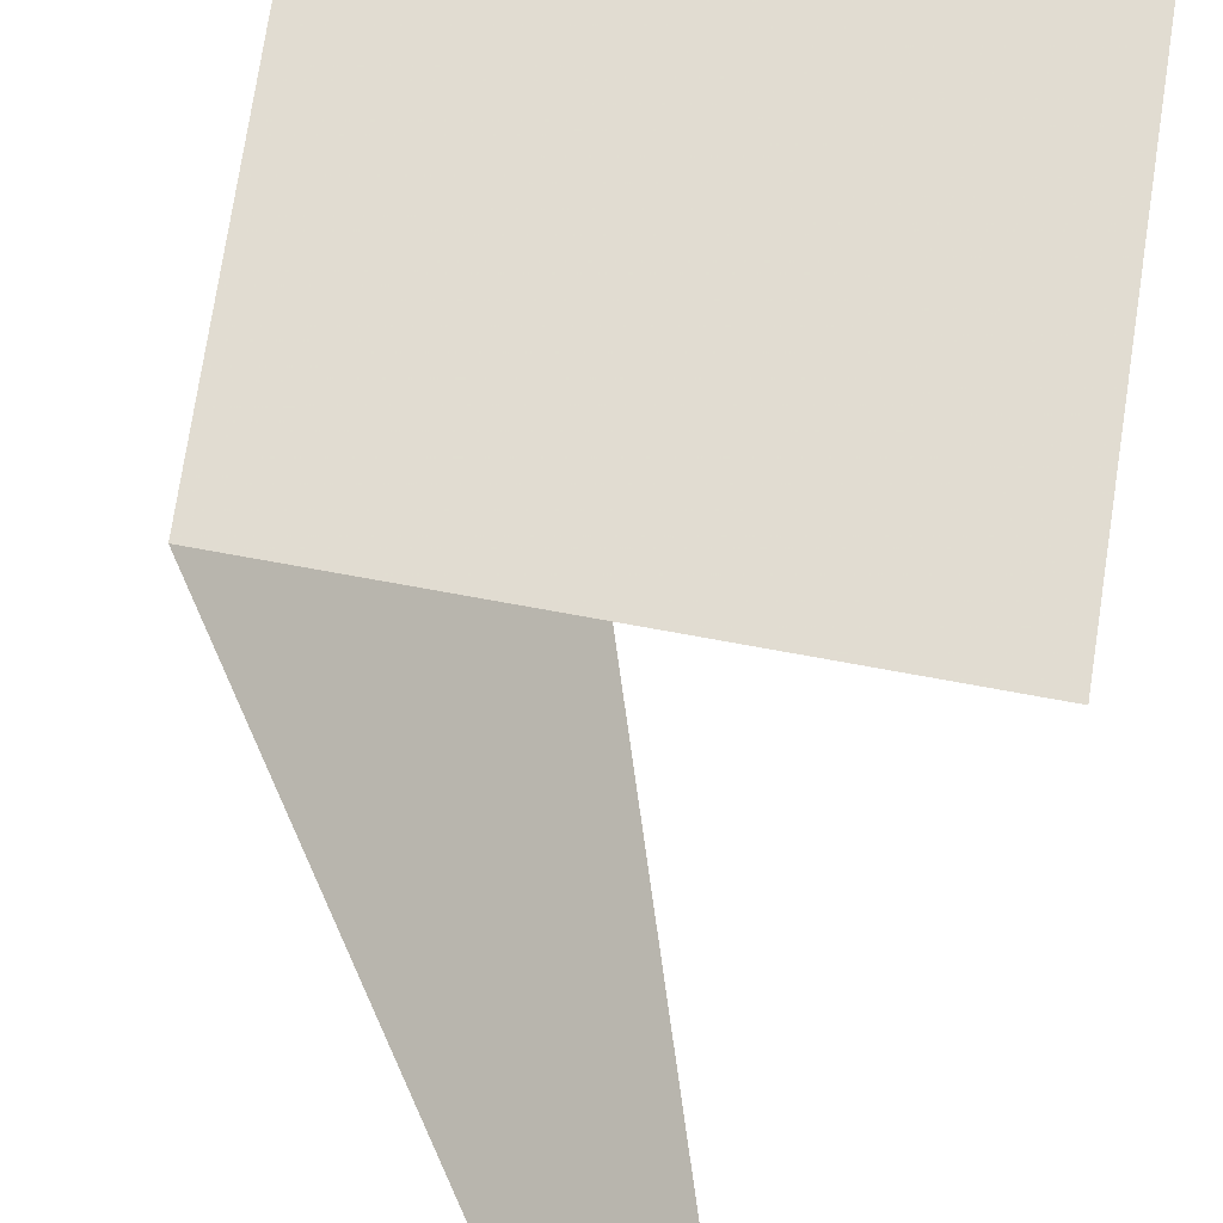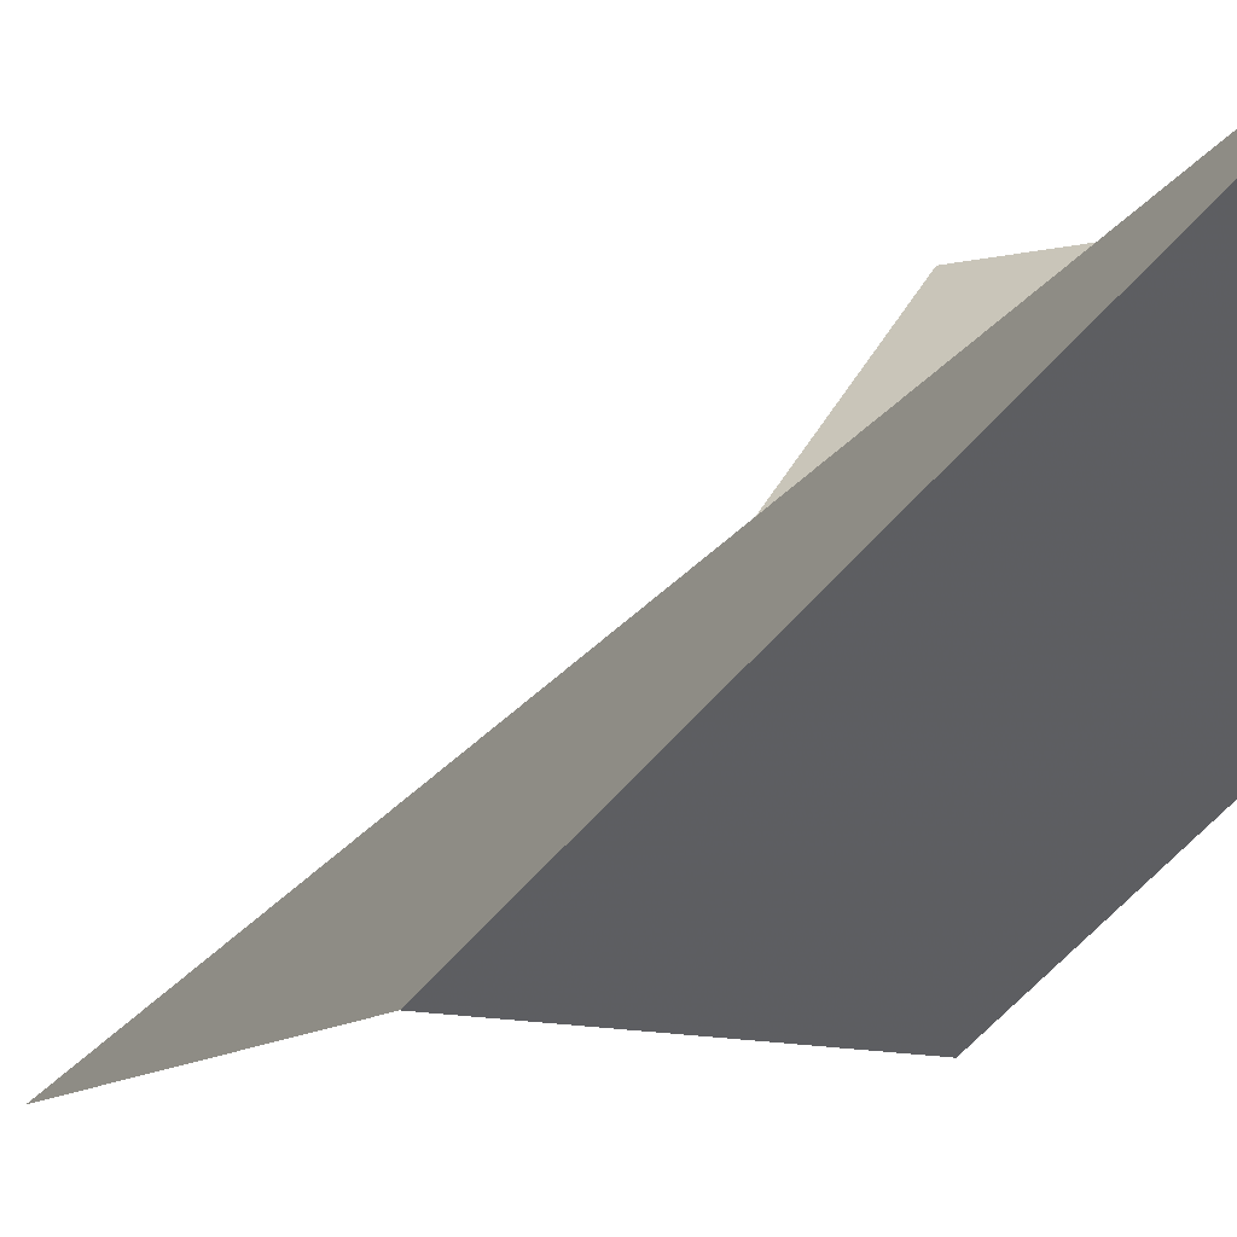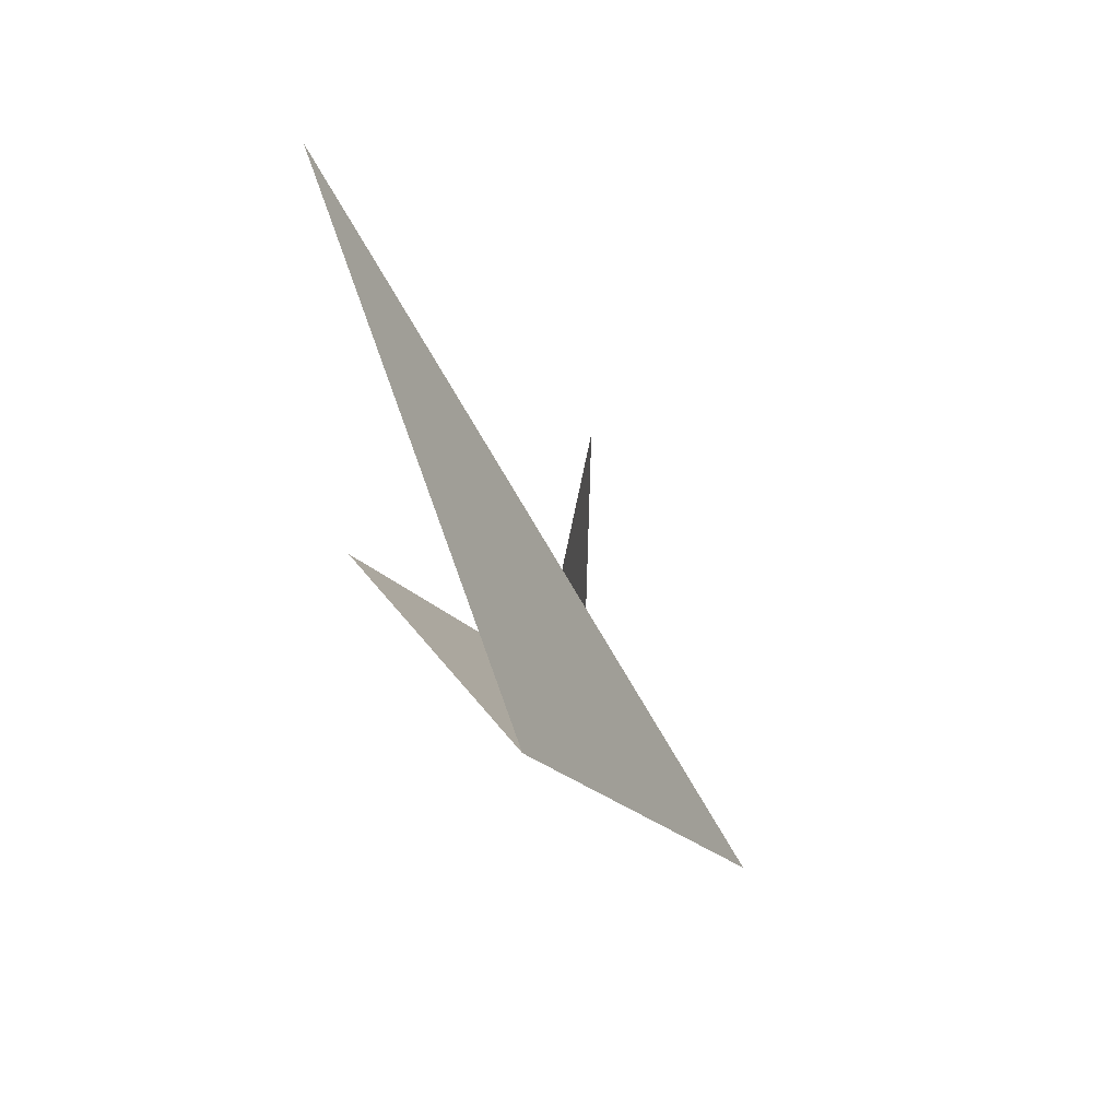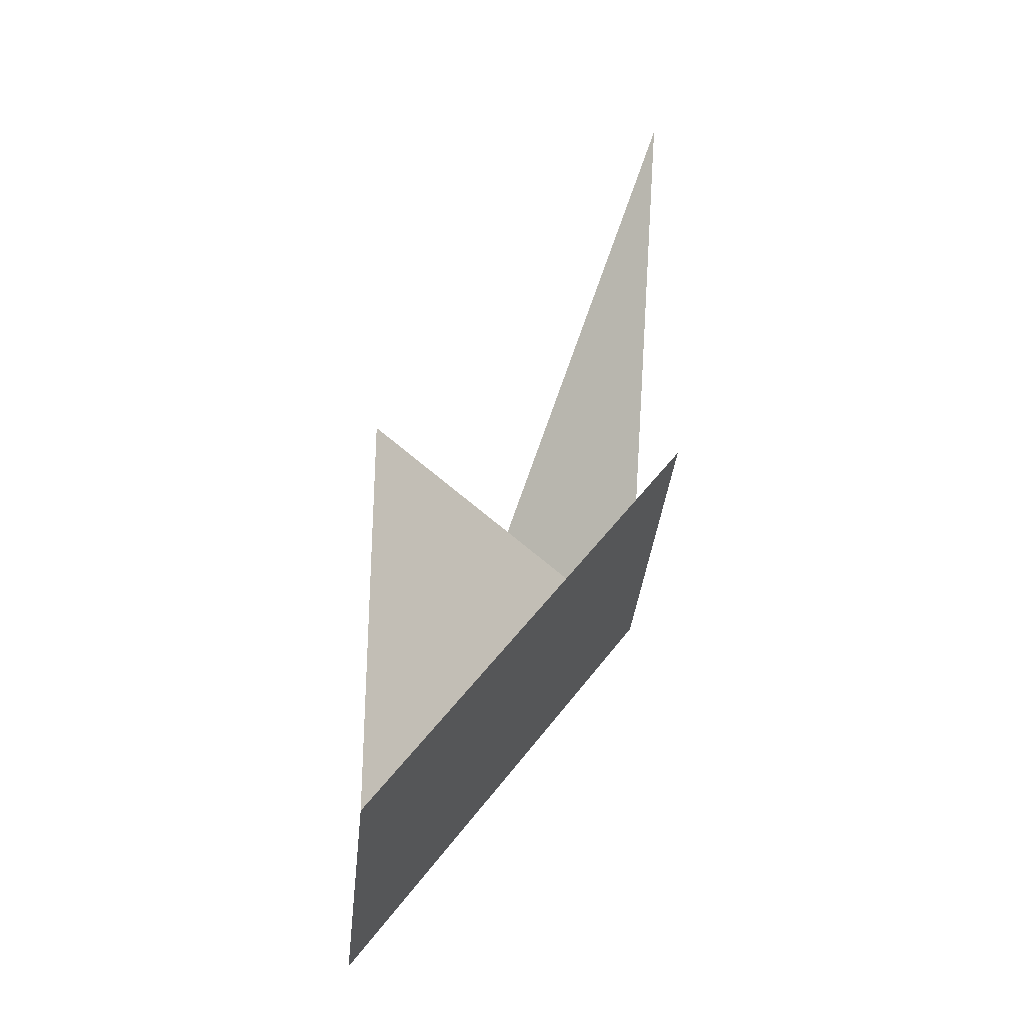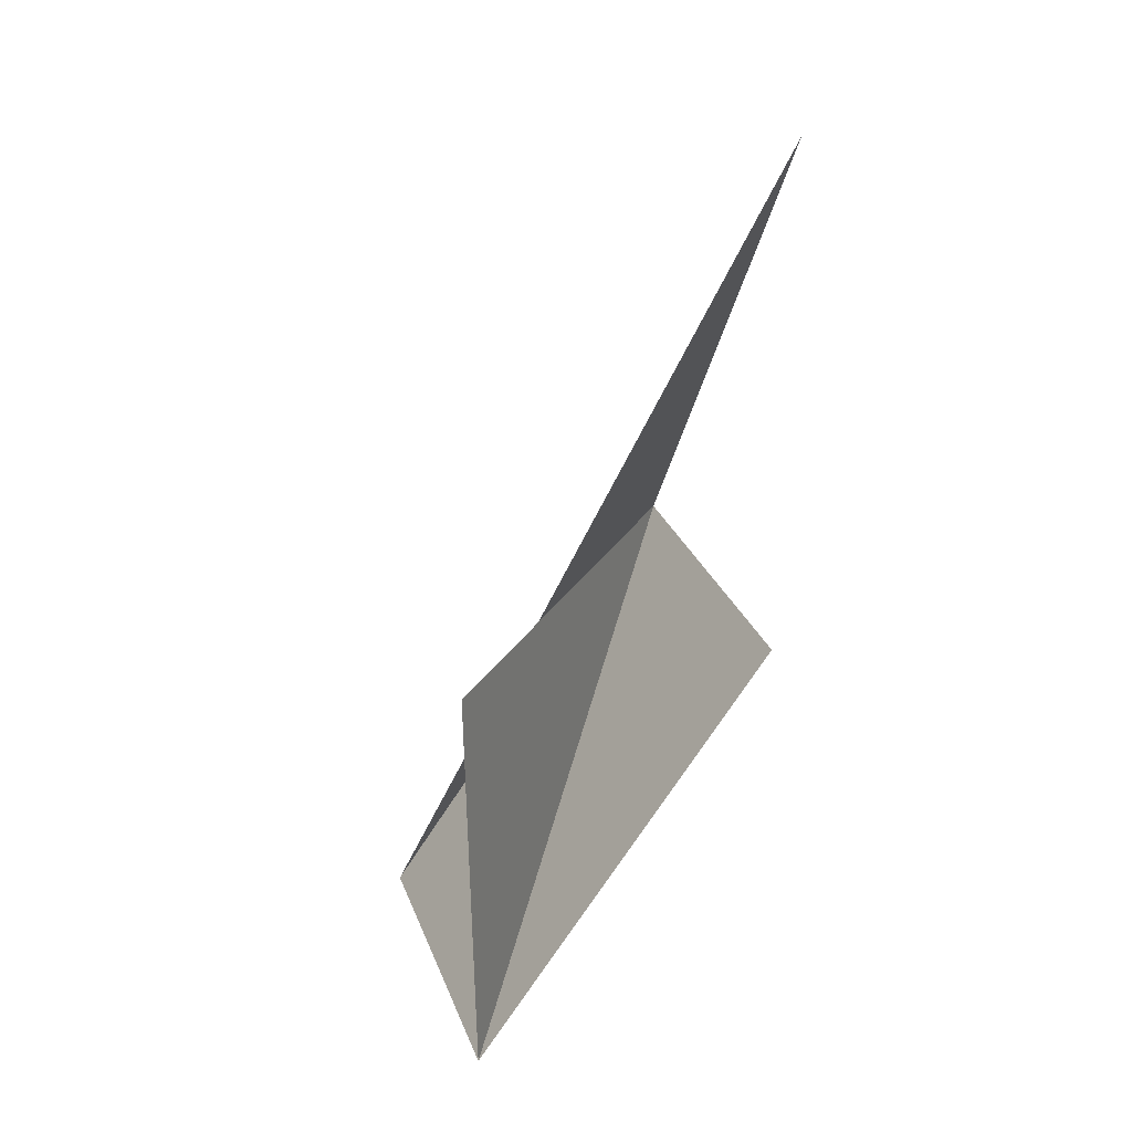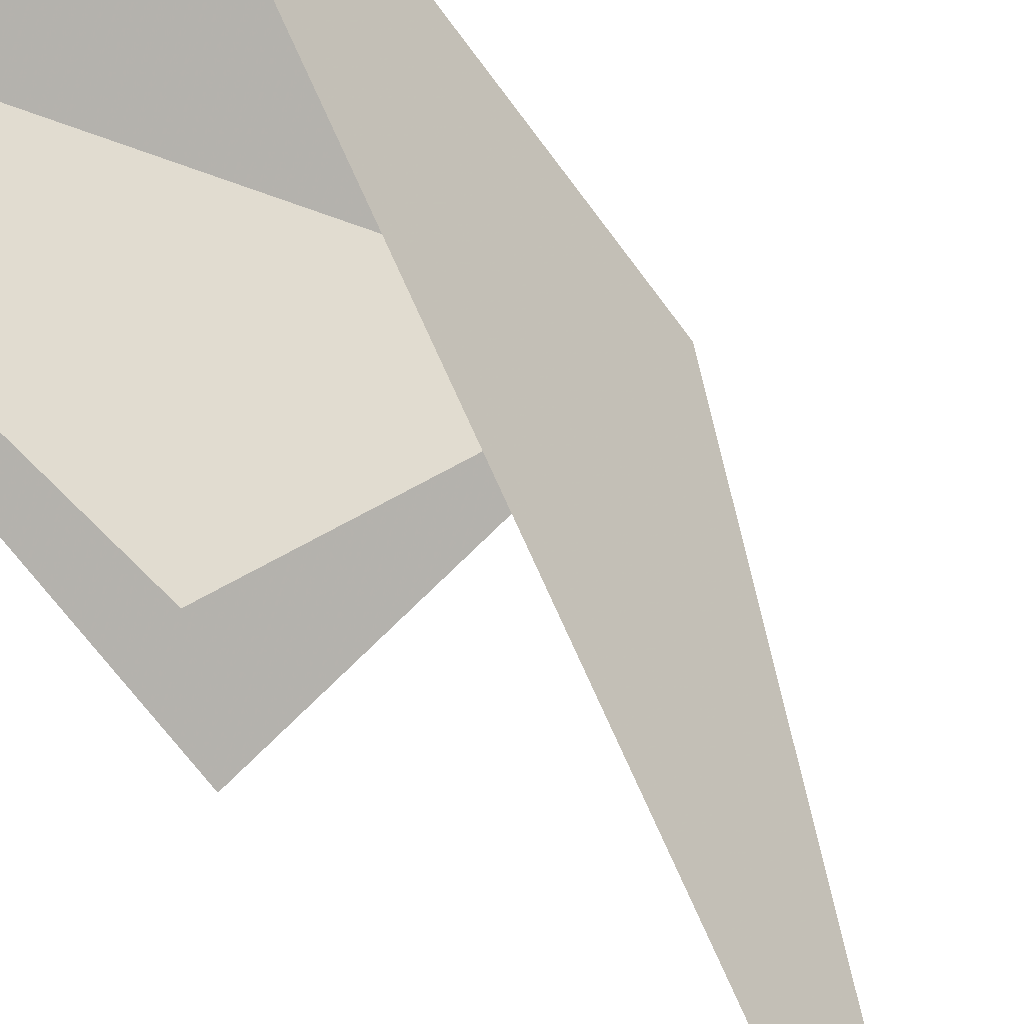
<metadata>
{"format":"obj","ext":"obj","renderer":"f3d","projection":"perspective","resolution":1024,"background":"white","views":[{"elev":-75.6,"azim":-10.3,"up":"+Z"},{"elev":-8.3,"azim":-50.7,"up":"+Z"},{"elev":46.0,"azim":-125.0,"up":"+Y"},{"elev":-38.3,"azim":84.1,"up":"+Y"},{"elev":28.8,"azim":71.4,"up":"+Y"},{"elev":71.7,"azim":135.0,"up":"+Z"}]}
</metadata>
<code>
o Cube2
v -0.2274 -0.6846 0.3897
v -0.2274 -0.07552 -0.03762
v 0.2237 0.6341 -0.03762
v 0.2237 -0.06677 0.3986
v 0.2237 -0.6846 0.3897
v 0.2237 -0.07552 -0.03762
f 5 4 2 6
f 1 6 1
f 5 6 1 2
f 3 1 2

</code>
